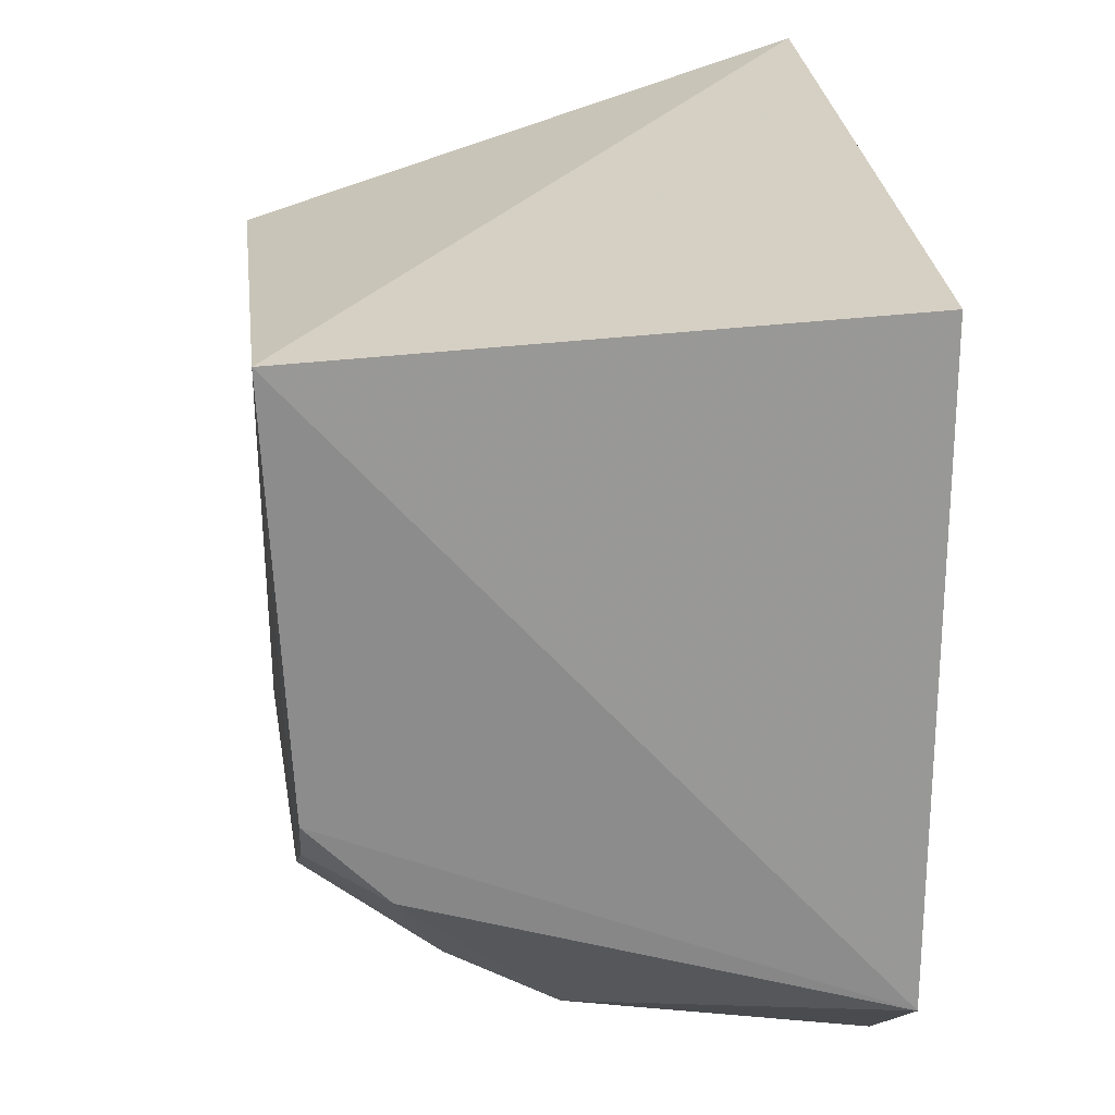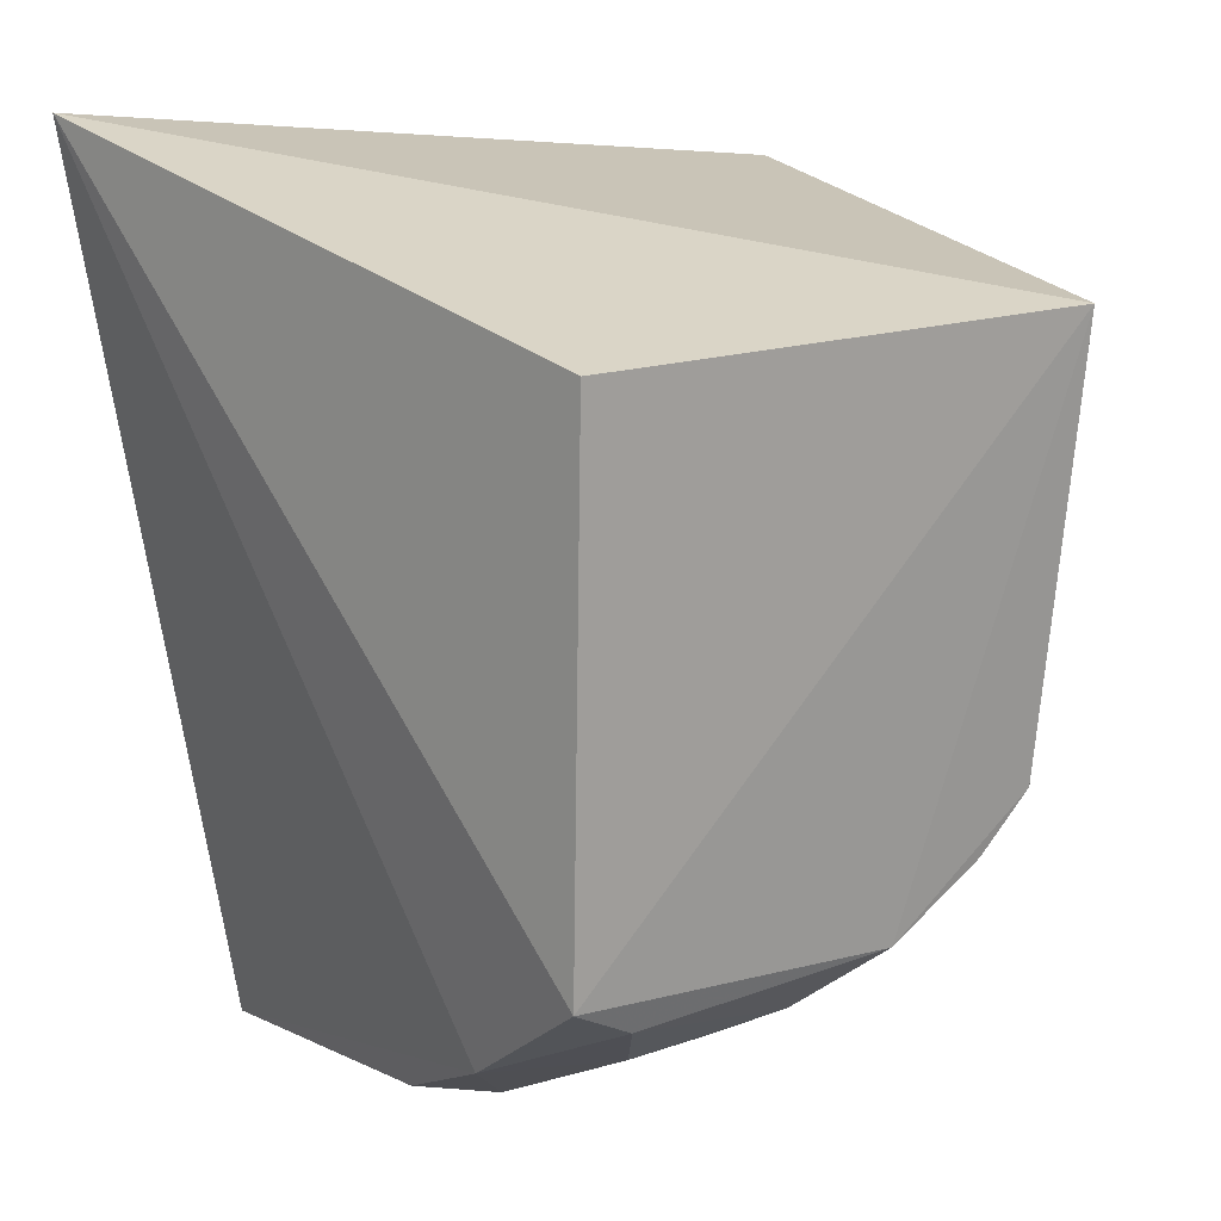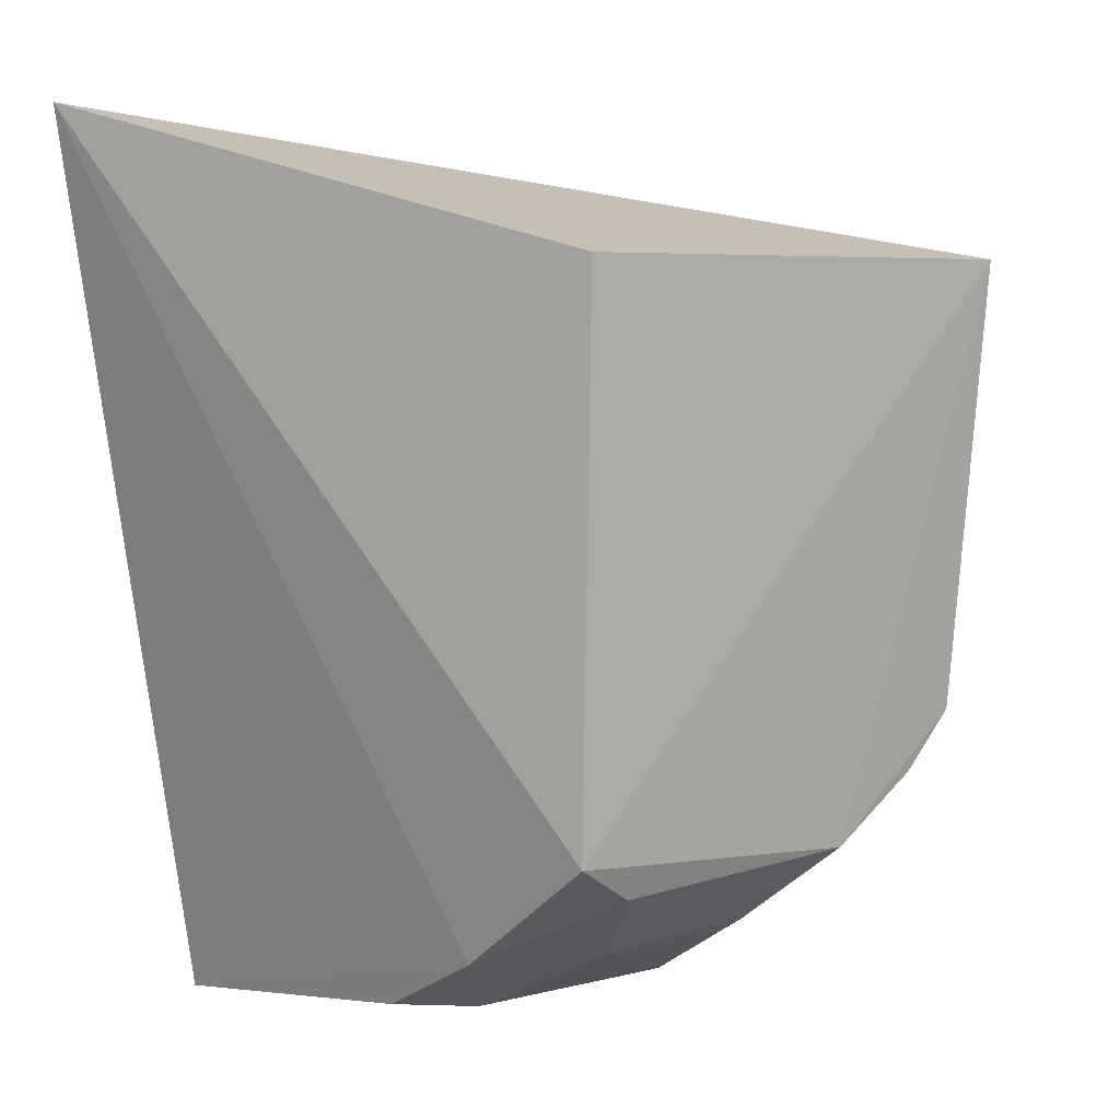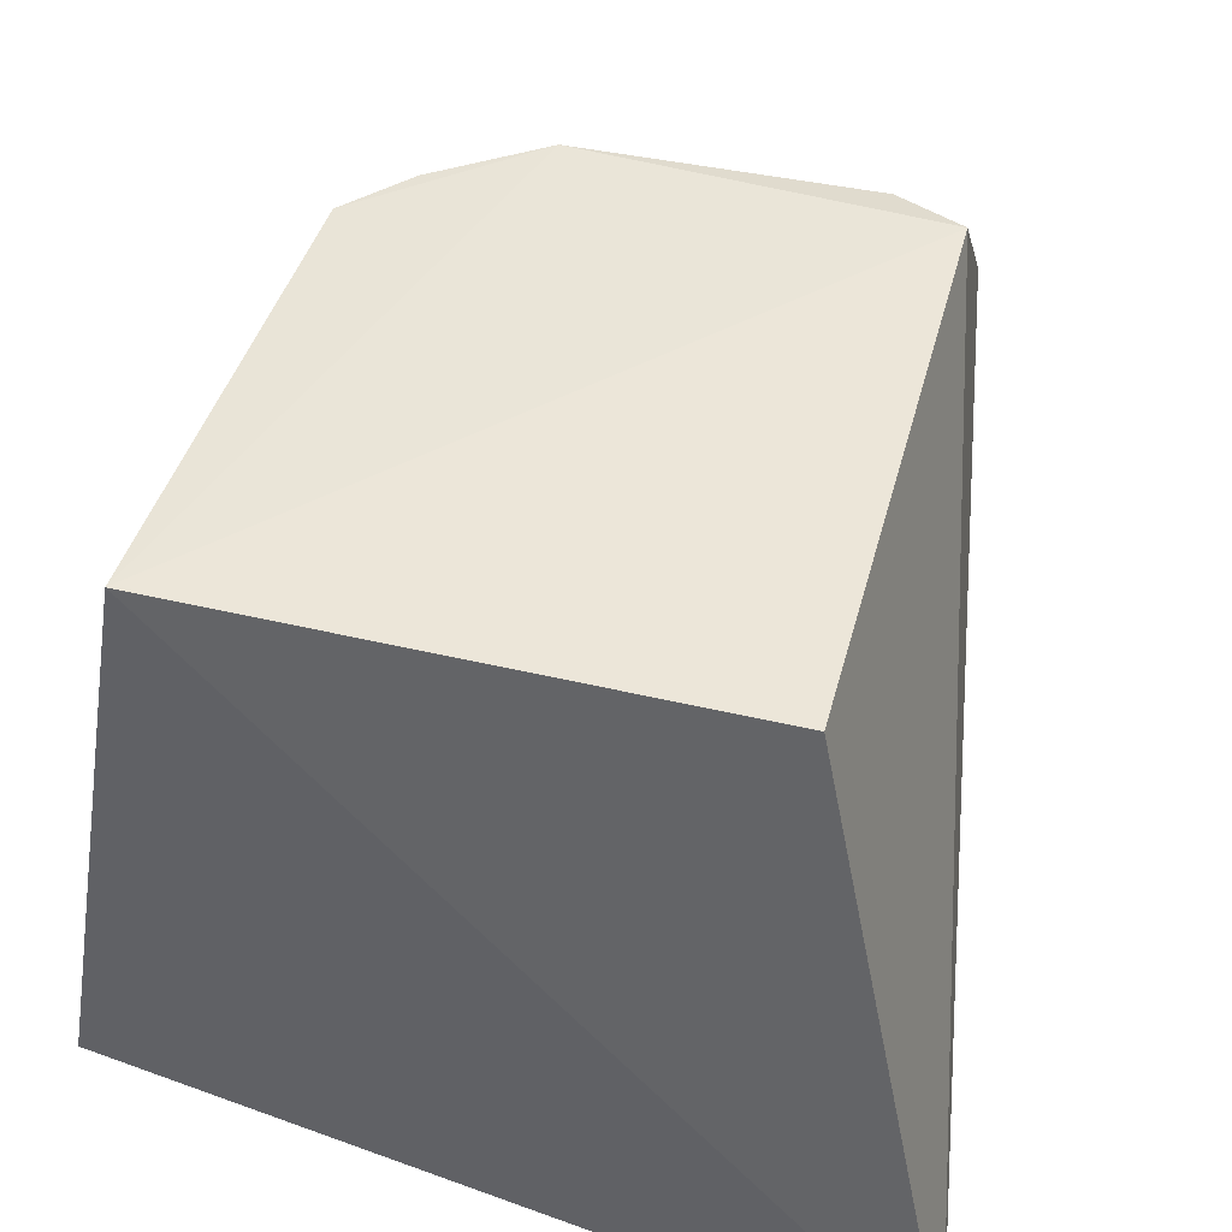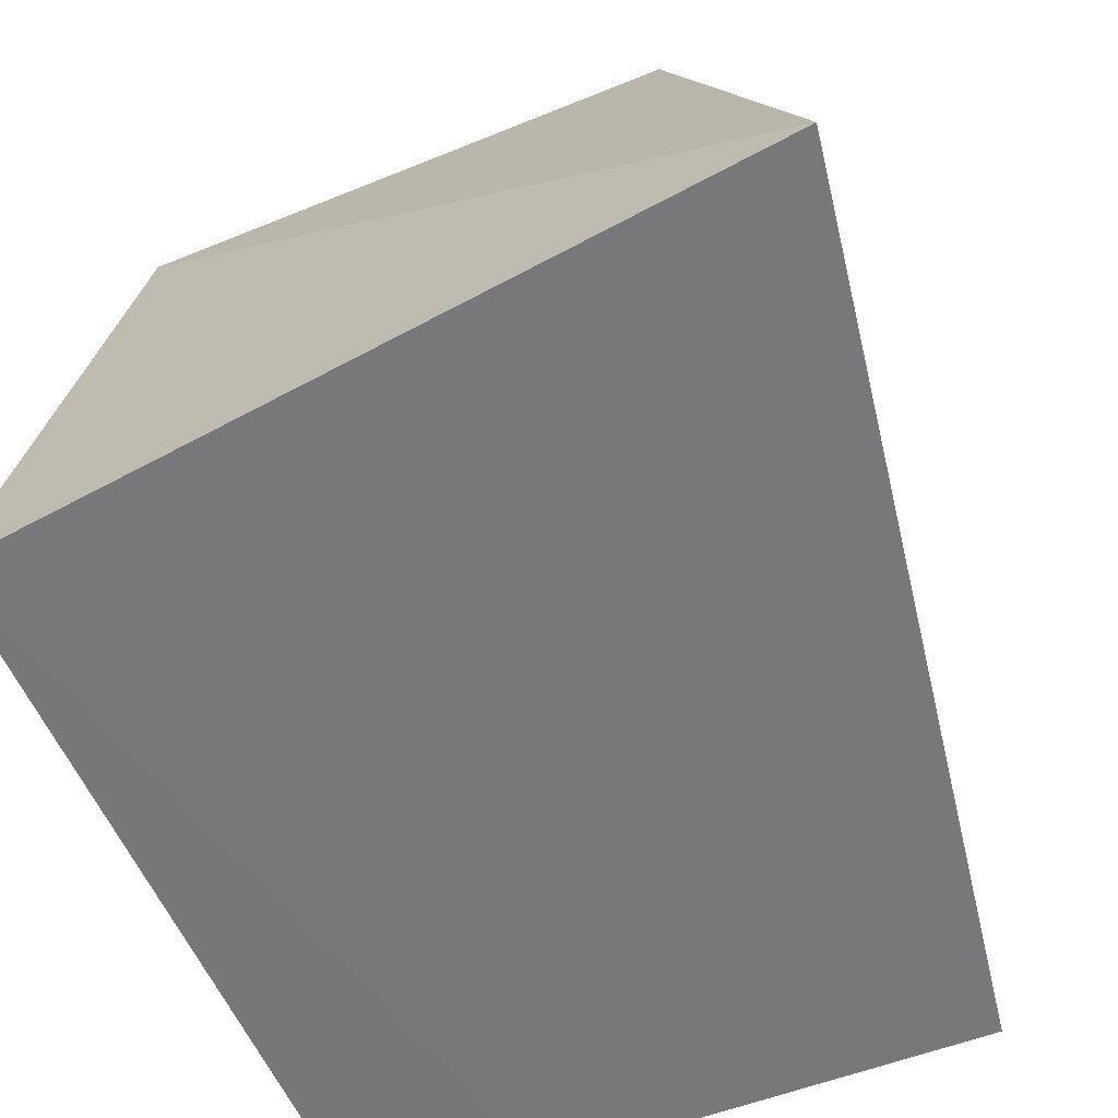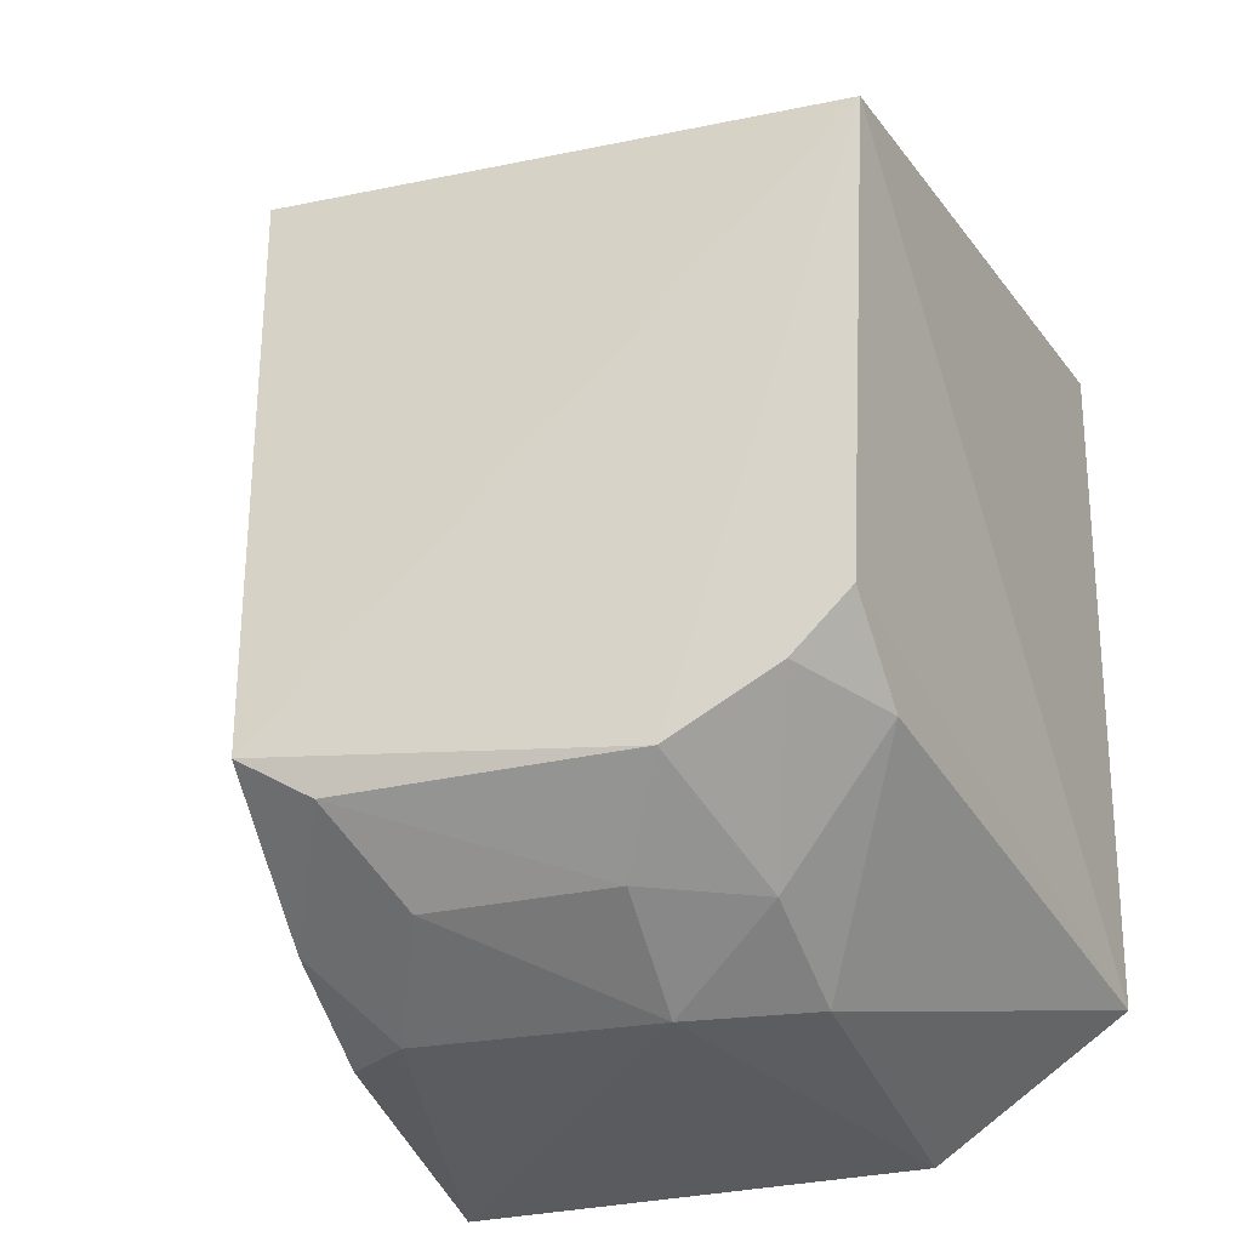
<metadata>
{"format":"obj","ext":"obj","renderer":"f3d","projection":"perspective","resolution":1024,"background":"white","views":[{"elev":20.7,"azim":83.7,"up":"+Y"},{"elev":16.9,"azim":-34.0,"up":"+Y"},{"elev":5.8,"azim":-41.6,"up":"+Y"},{"elev":50.8,"azim":-165.4,"up":"+Z"},{"elev":-57.8,"azim":-157.4,"up":"+Z"},{"elev":-28.0,"azim":18.2,"up":"+Y"}]}
</metadata>
<code>
v 0.0232 -0.1157 0.08854
v 0.09342 -0.09333 0.007808
v 0.07608 0.04242 0.1372
v -0.07871 0.07595 0.006205
v -0.04666 -0.1235 0.00734
v 0.09491 0.05472 0.007227
v -0.04348 -0.07547 0.1369
v 0.06996 -0.05658 0.1318
v 0.05252 -0.1215 0.007285
v -0.04254 0.04266 0.1385
v -0.02907 -0.1148 0.08834
v -0.04398 -0.1006 0.103
v 0.04927 -0.1123 0.07622
v 0.03441 -0.08256 0.1328
v -0.02839 -0.08412 0.1337
v -0.04343 -0.1141 0.07686
v 0.07221 -0.07382 0.1132
v 0.04683 -0.09988 0.1018
v -0.0166 -0.1003 0.115
v 0.05747 -0.0691 0.1317
v 0.02305 -0.09967 0.1145
f 6 3 2
f 6 4 3
f 8 2 3
f 9 1 5
f 9 5 4
f 9 6 2
f 9 4 6
f 10 7 3
f 10 3 4
f 10 4 7
f 11 5 1
f 12 7 4
f 12 4 5
f 13 9 2
f 13 1 9
f 14 8 3
f 14 3 7
f 15 7 12
f 15 14 7
f 16 12 5
f 16 5 11
f 16 11 12
f 17 13 2
f 17 2 8
f 18 1 13
f 18 13 17
f 19 15 12
f 19 12 11
f 19 11 1
f 20 17 8
f 20 8 14
f 20 18 17
f 20 14 18
f 21 18 14
f 21 1 18
f 21 19 1
f 21 14 15
f 21 15 19

</code>
